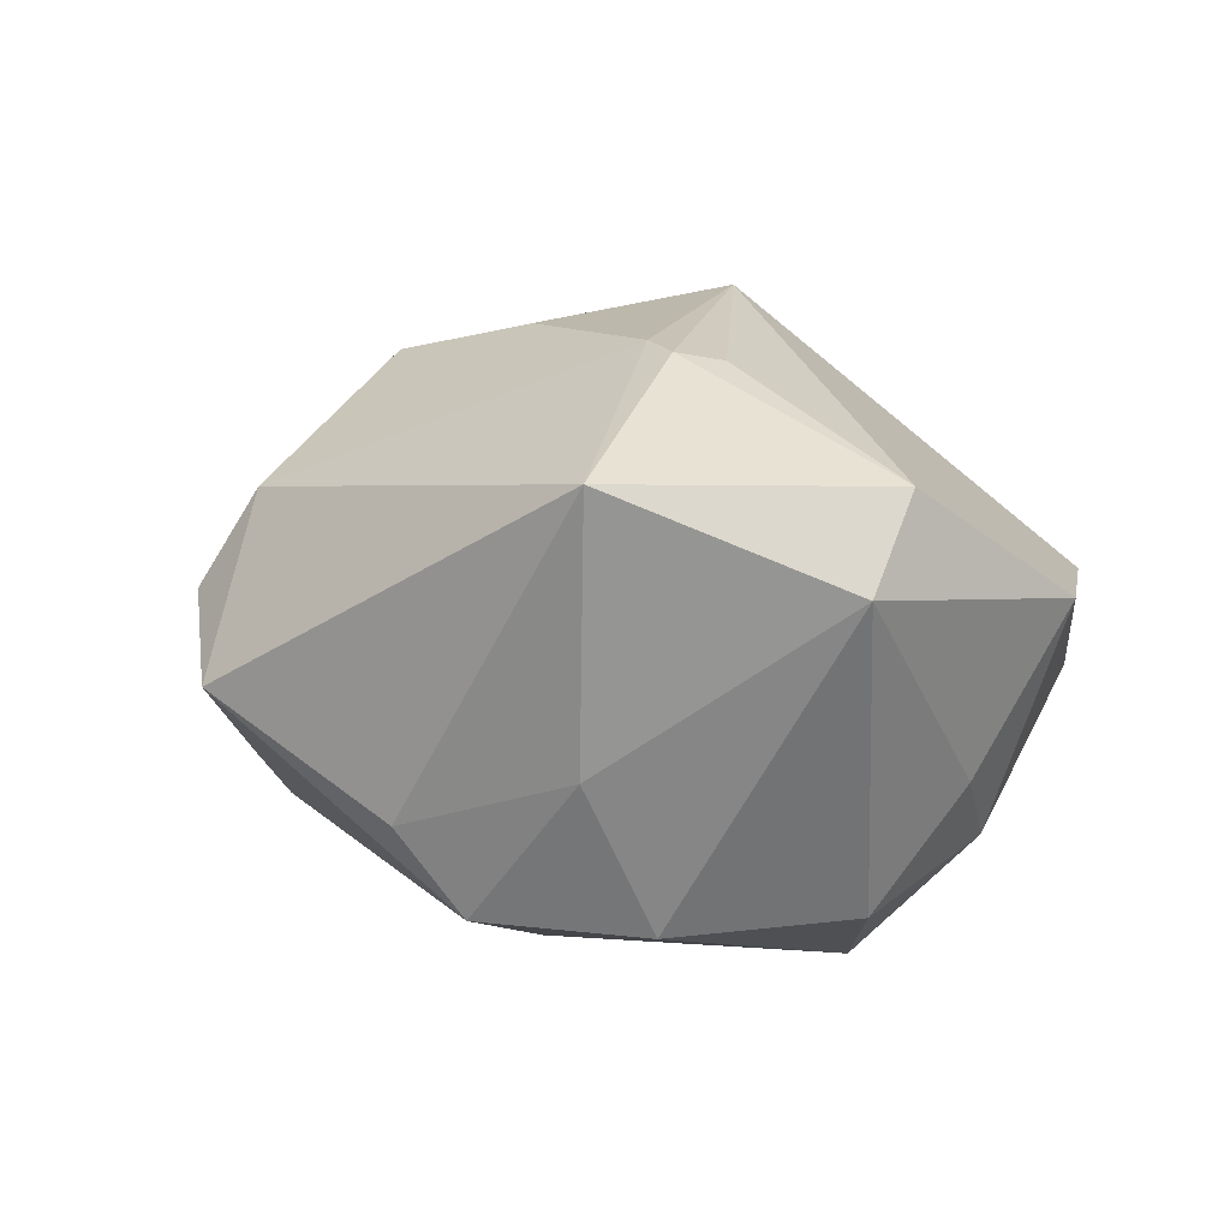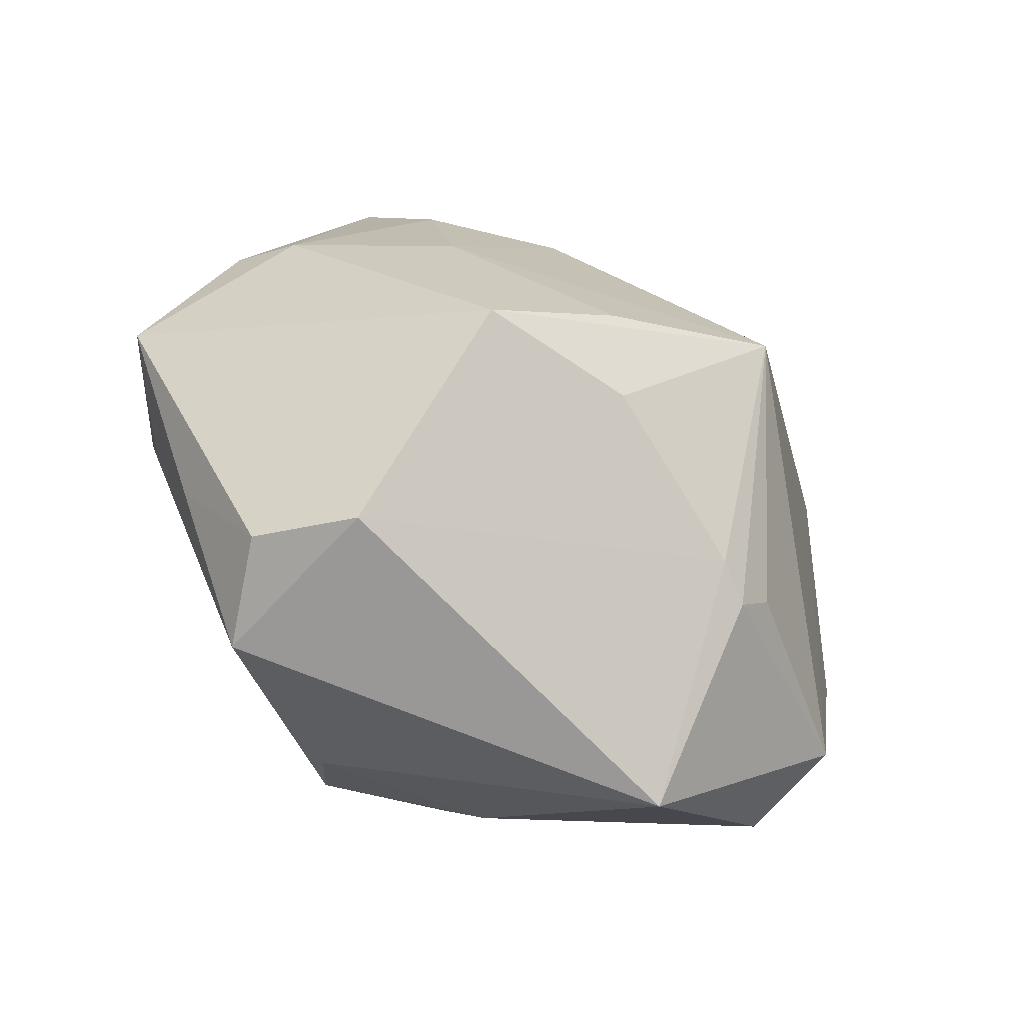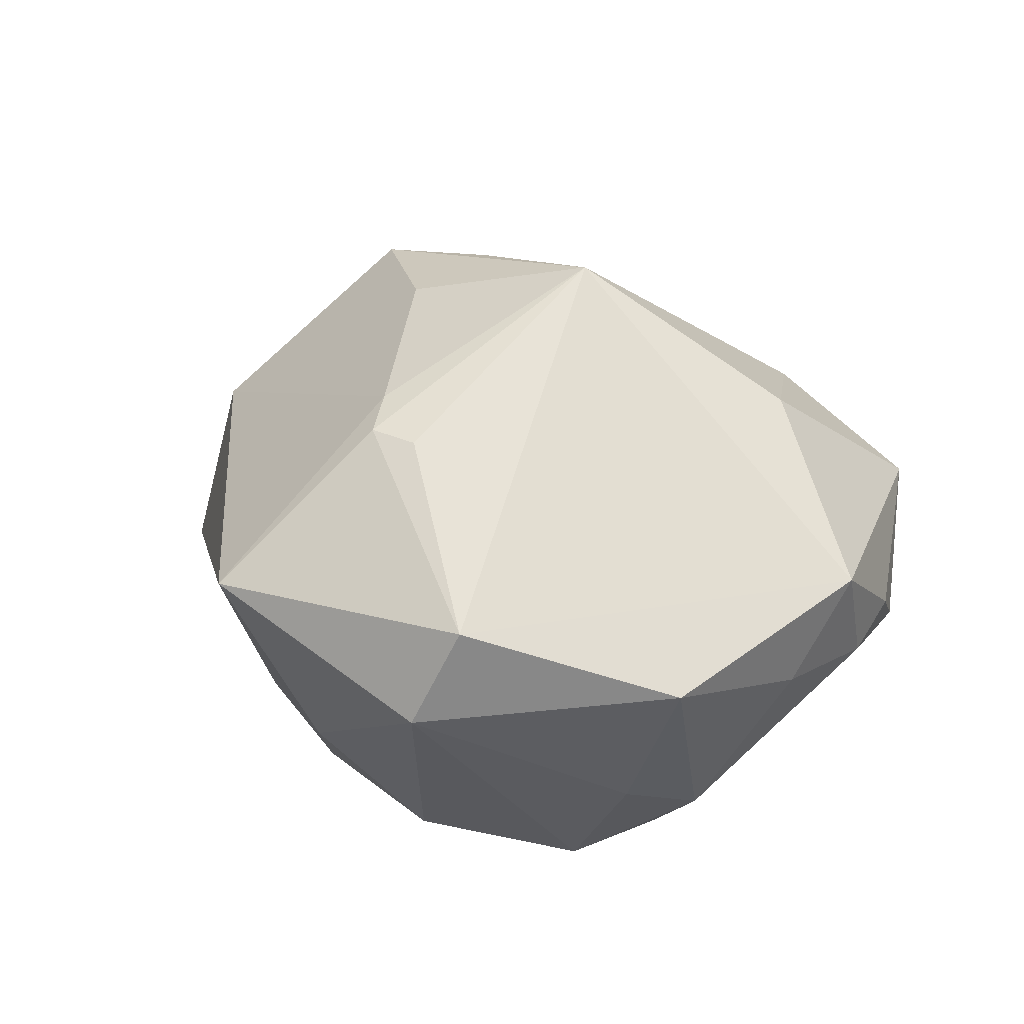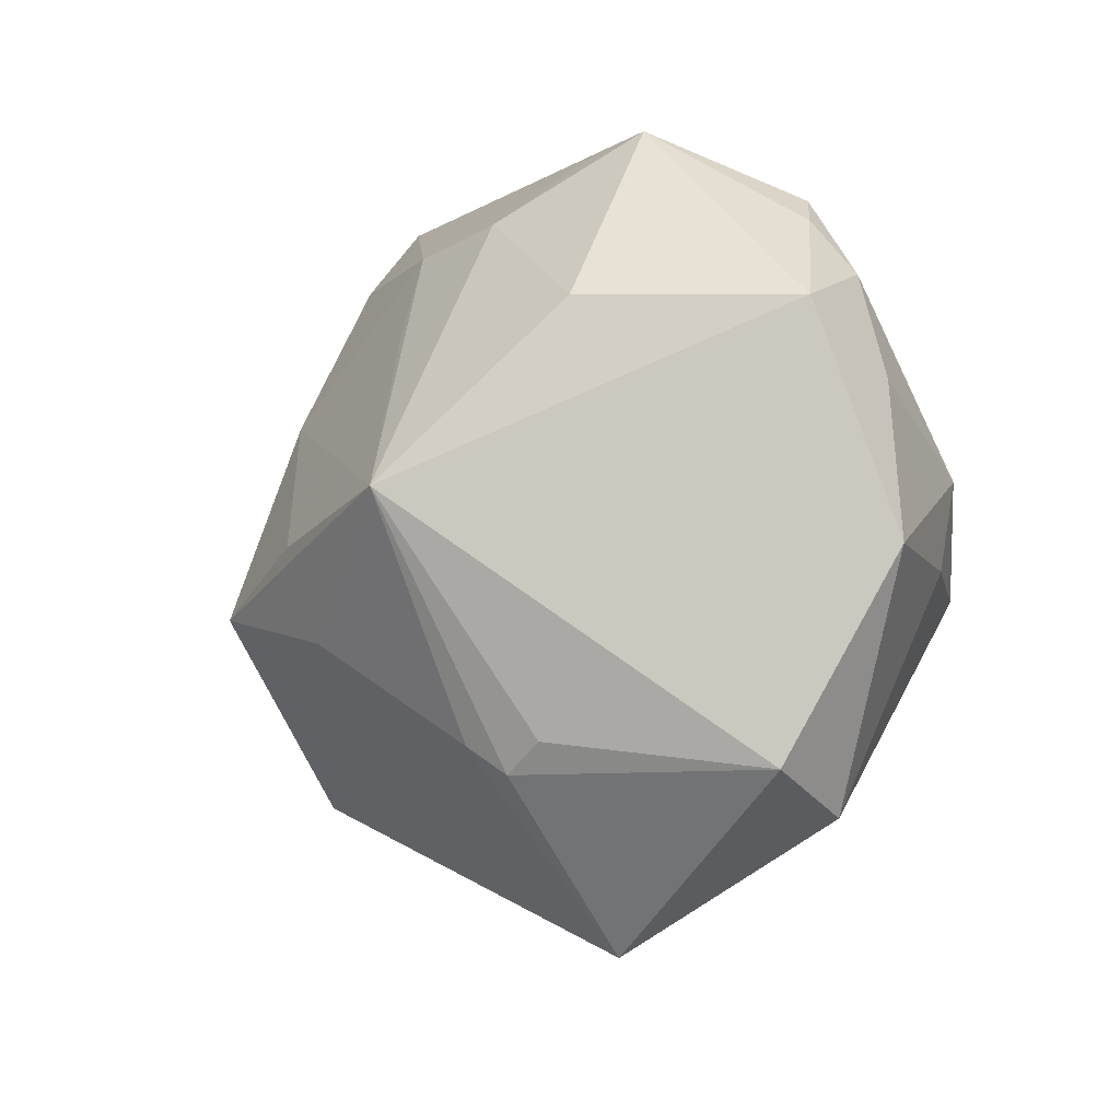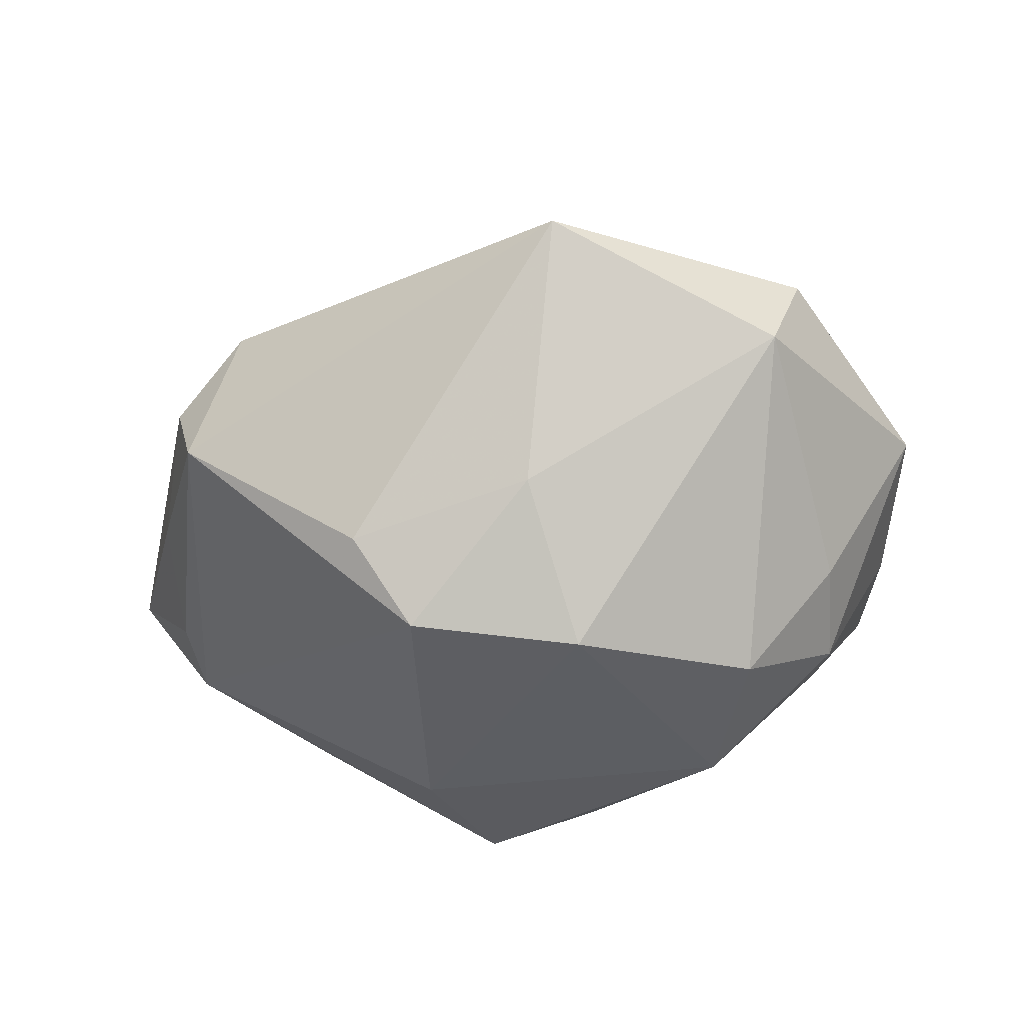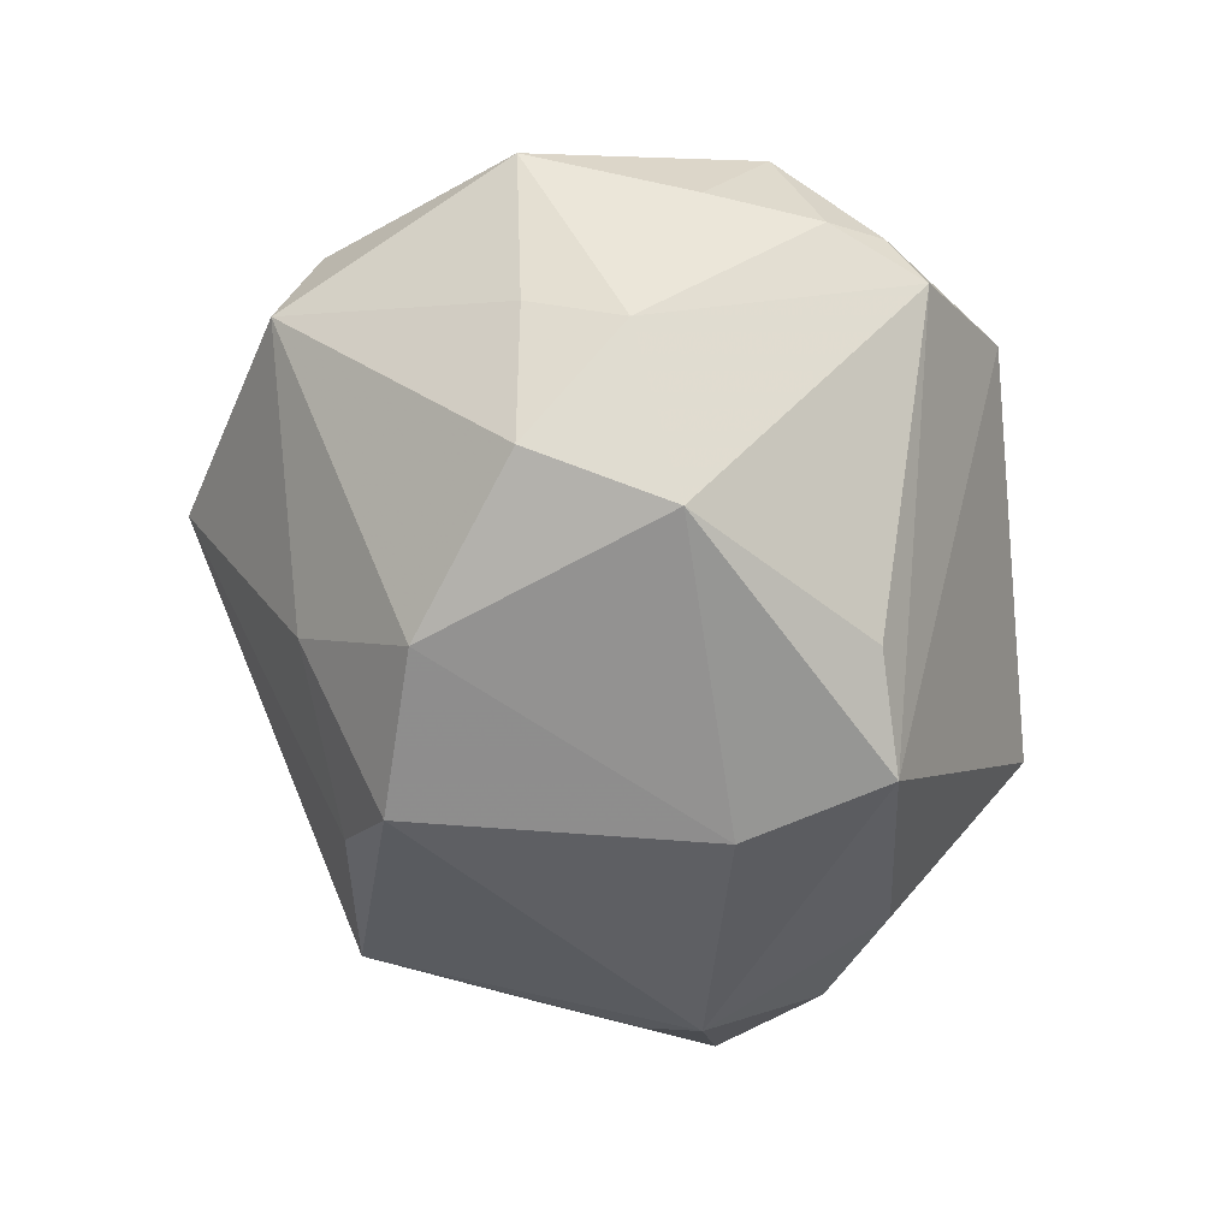
<metadata>
{"format":"obj","ext":"obj","renderer":"f3d","projection":"perspective","resolution":1024,"background":"white","views":[{"elev":-7.7,"azim":23.5,"up":"+Z"},{"elev":-47.5,"azim":-33.7,"up":"+Y"},{"elev":24.0,"azim":65.8,"up":"+Z"},{"elev":-6.3,"azim":49.3,"up":"+Y"},{"elev":-38.1,"azim":14.4,"up":"+Z"},{"elev":-70.2,"azim":98.5,"up":"+Z"}]}
</metadata>
<code>
v 0.009521 0.03453 0.008775
v -0.006556 -0.02084 -0.02556
v 0.008556 0.002286 0.03244
v 0.0015 0.02112 -0.02296
v 0.03597 0.01801 0.006836
v 0.03179 -0.003769 -0.01404
v 0.01983 0.01884 0.01967
v 0.01644 0.03602 0.007848
v 0.04091 -0.003106 0.001081
v 0.006339 -0.02669 -0.01499
v 0.03013 0.004874 -0.01787
v -0.009372 0.02096 -0.02543
v -0.02067 -0.00703 0.02712
v -0.02792 -0.02827 -0.005897
v 0.03215 0.02178 -0.003188
v 0.03068 -0.02586 -0.001551
v -0.03263 0.01617 0.007754
v 0.02579 0.02967 -0.003622
v 0.02317 -0.005201 -0.02525
v 0.02924 0.02671 -0.0002213
v -0.04442 0.002008 -0.001046
v 0.004663 0.02832 0.0158
v -0.0359 -0.01387 -0.003506
v 0.033 -0.02189 0.007907
v -0.005521 0.02679 0.016
v -0.03149 -0.02351 0.003389
v 0.01259 -0.02218 0.02054
v 0.009284 -0.01965 0.02241
v -0.03641 0.001545 -0.01266
v -0.0111 -0.02563 -0.0179
v -0.03707 0.01262 -0.007613
v 0.01623 -0.01939 0.02007
v 0.008575 -0.01602 -0.02708
v -0.02045 0.01202 0.01937
v -0.03713 -0.003765 -0.009262
v 0.01177 -0.03811 0.006911
v -0.02501 -0.0245 0.01171
v -0.03595 0.01757 0.001926
v -0.005853 -0.01011 0.02745
v 0.03602 0.01186 -0.002654
v -0.02799 0.01934 -0.01223
v -0.01888 0.02616 0.01226
v -0.008059 -0.001361 0.02938
v -0.001321 0.01777 0.02182
v 0.01717 0.00709 -0.02803
v -0.02208 0.03395 0.003831
v -0.01262 0.007145 -0.02619
f 26 13 21
f 21 13 17
f 46 12 41
f 45 12 4
f 29 41 12
f 13 26 37
f 38 17 46
f 21 17 38
f 32 3 27
f 36 16 24
f 24 27 36
f 32 27 24
f 16 9 24
f 24 3 32
f 5 3 24
f 24 9 5
f 46 17 42
f 45 4 18
f 18 4 12
f 2 29 47
f 47 29 12
f 47 33 2
f 47 12 45
f 45 33 47
f 21 29 35
f 31 29 21
f 41 29 31
f 21 38 31
f 46 41 31
f 31 38 46
f 19 33 45
f 16 33 19
f 10 16 36
f 10 33 16
f 2 33 10
f 28 37 36
f 36 27 28
f 28 27 3
f 7 3 5
f 7 22 3
f 34 17 13
f 34 42 17
f 3 22 25
f 42 34 25
f 46 42 25
f 25 1 46
f 22 1 25
f 8 12 46
f 8 18 12
f 46 1 8
f 8 7 5
f 8 1 22
f 22 7 8
f 23 26 21
f 21 35 23
f 14 29 2
f 14 35 29
f 14 23 35
f 26 23 14
f 14 37 26
f 36 37 14
f 6 9 16
f 16 19 6
f 13 37 39
f 37 28 39
f 39 3 13
f 39 28 3
f 13 3 43
f 43 34 13
f 3 34 43
f 44 34 3
f 3 25 44
f 44 25 34
f 5 9 40
f 40 15 5
f 5 15 20
f 20 15 18
f 20 8 5
f 18 8 20
f 36 14 30
f 30 14 2
f 30 10 36
f 2 10 30
f 9 6 11
f 11 40 9
f 11 19 45
f 11 6 19
f 15 40 11
f 45 18 11
f 18 15 11

</code>
